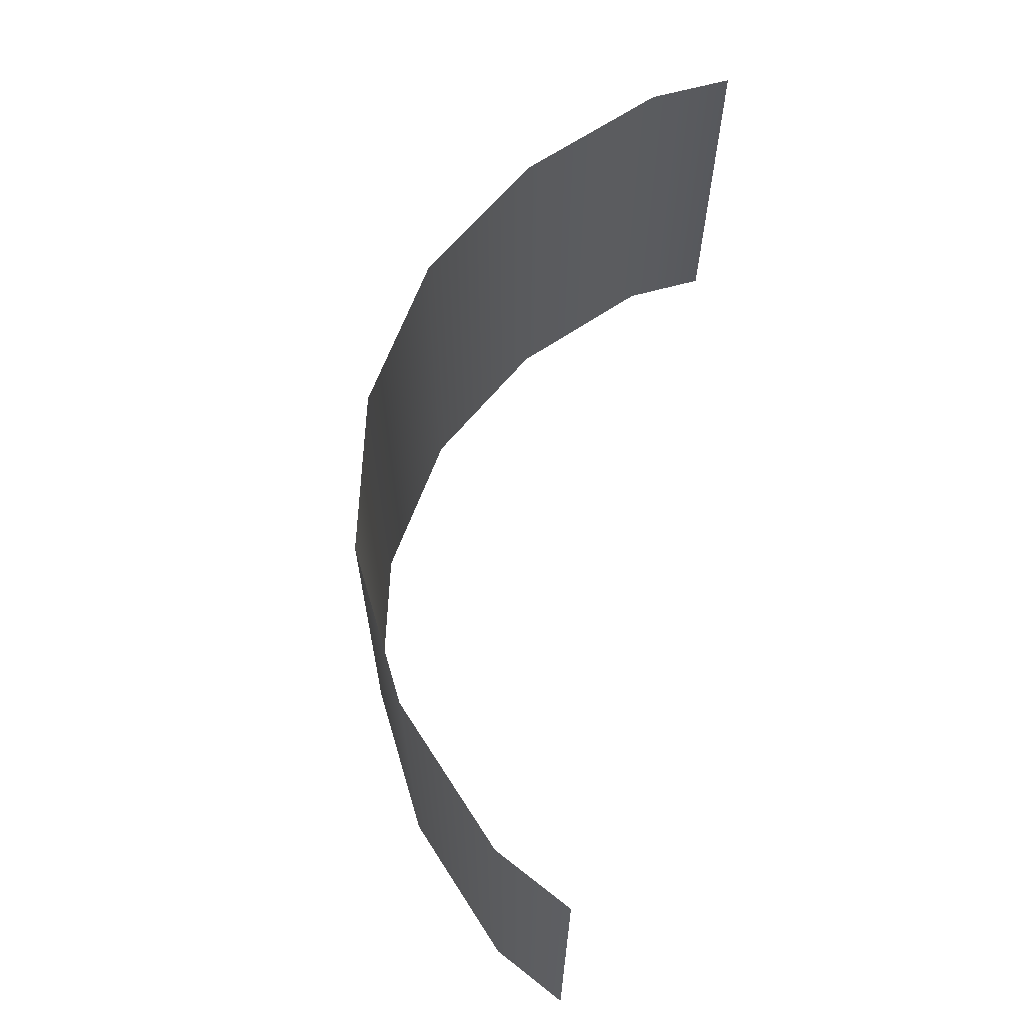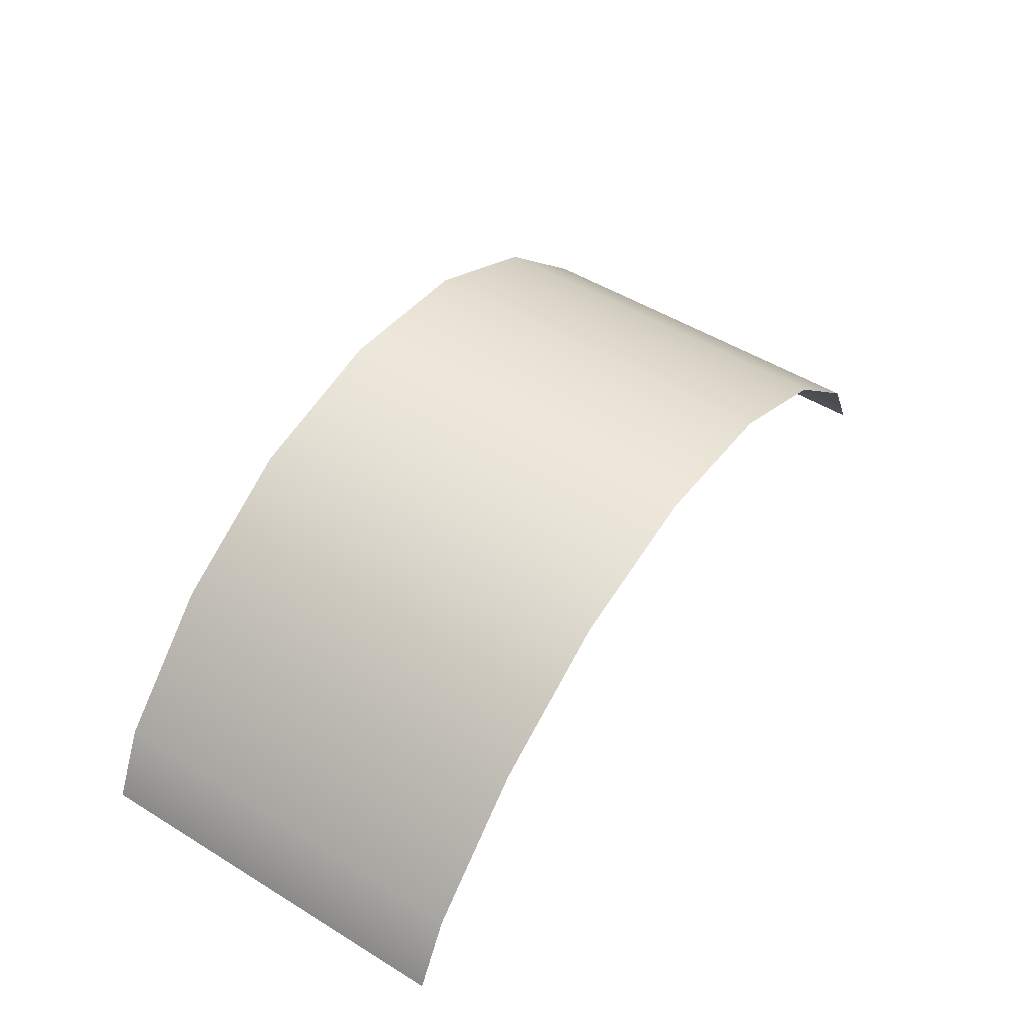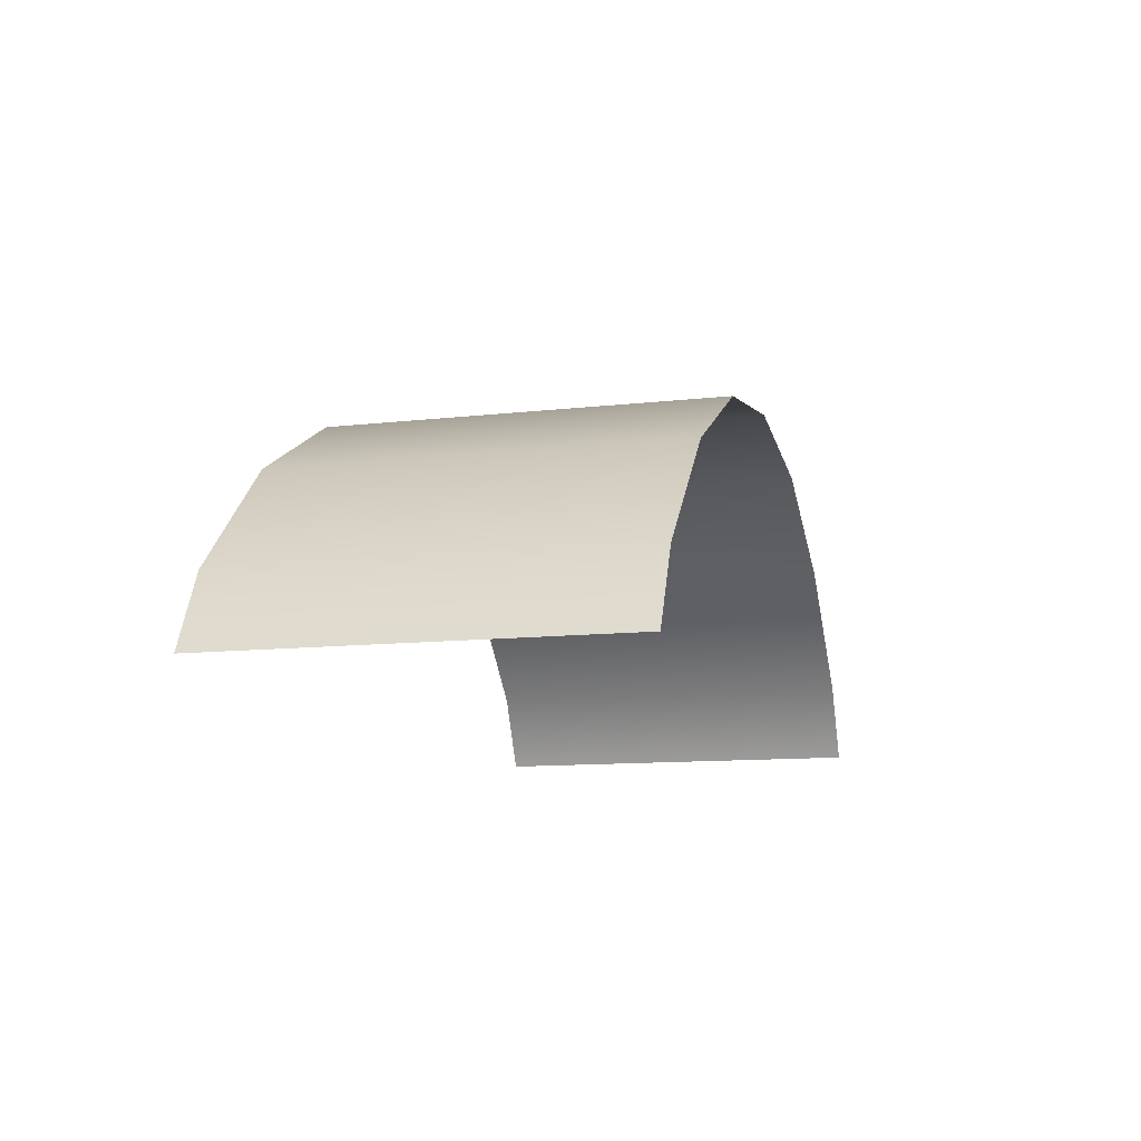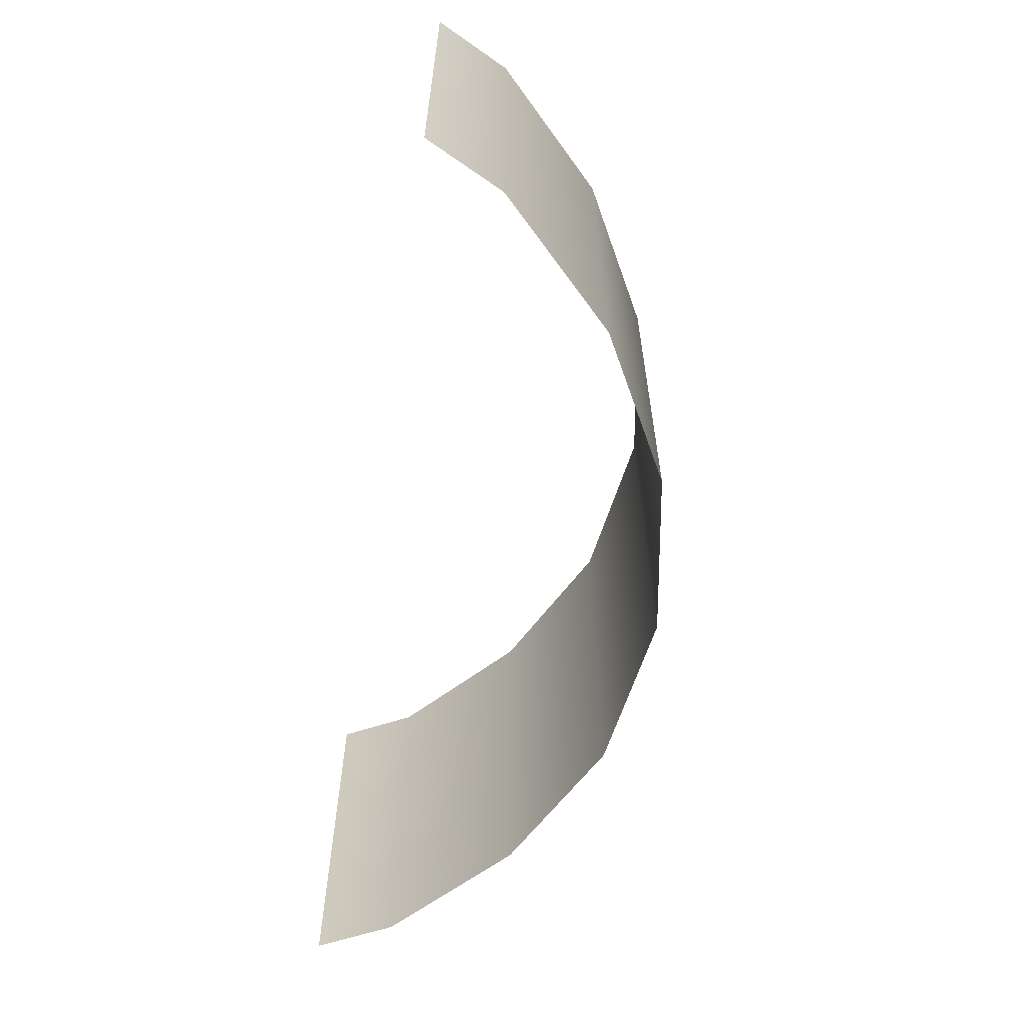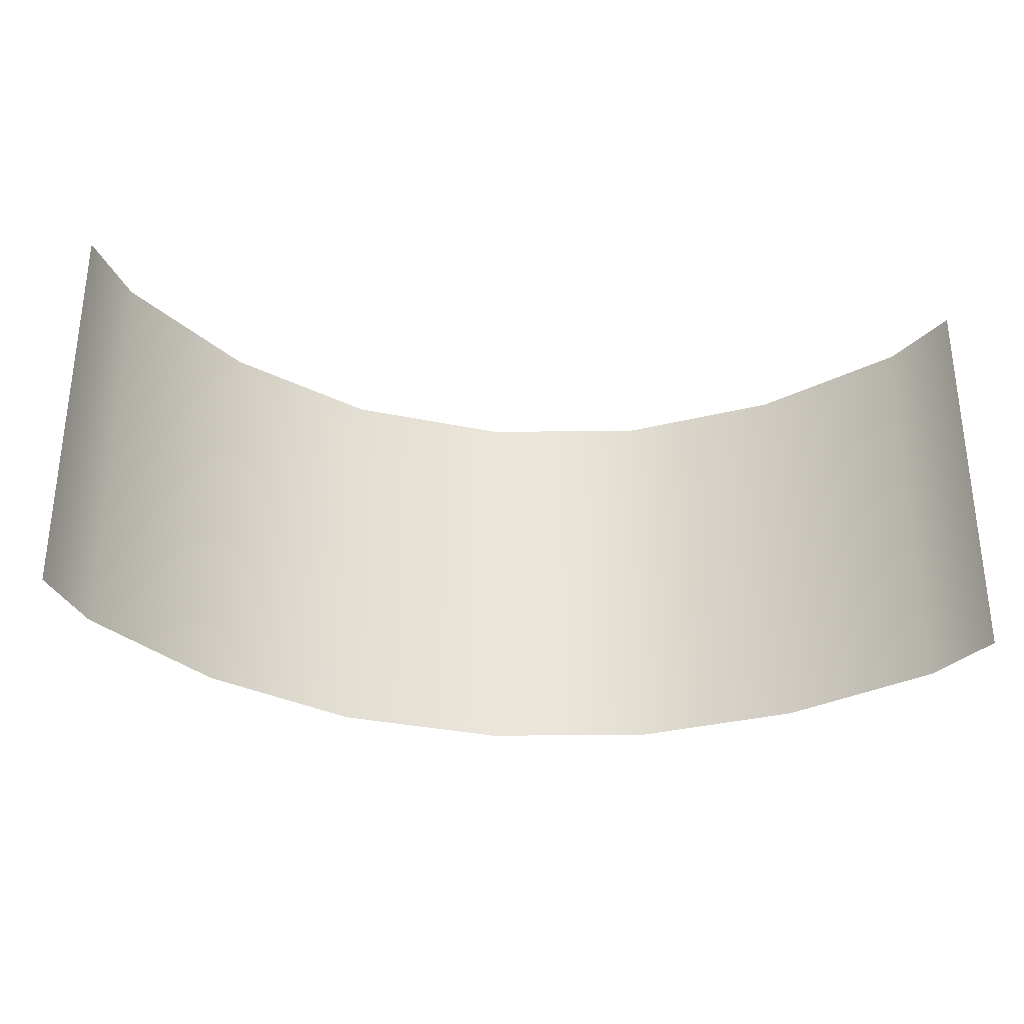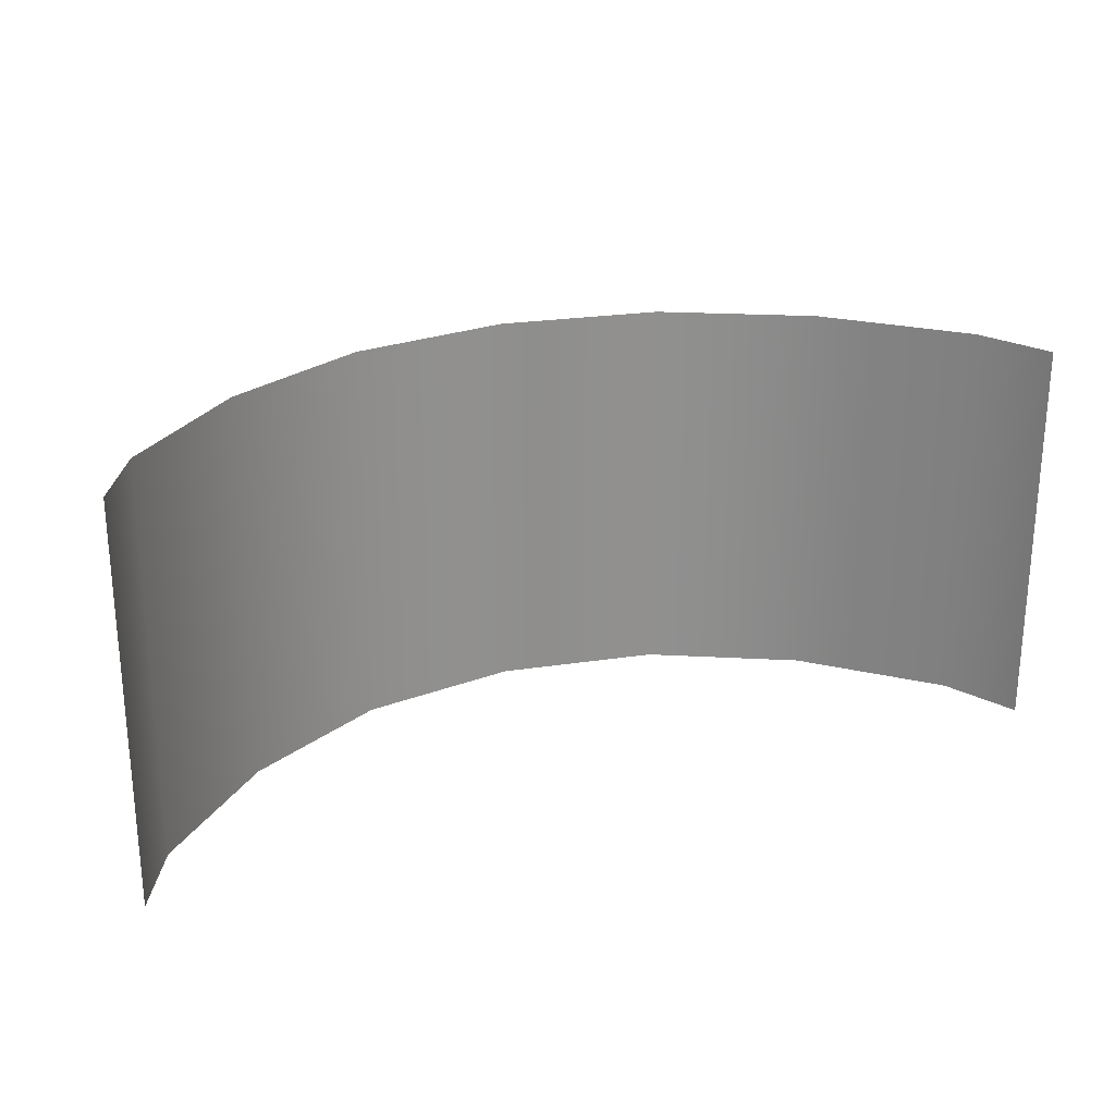
<metadata>
{"format":"obj","ext":"obj","renderer":"f3d","projection":"perspective","resolution":1024,"background":"white","views":[{"elev":64.1,"azim":101.4,"up":"+Y"},{"elev":51.2,"azim":-56.4,"up":"+Z"},{"elev":-11.3,"azim":105.6,"up":"+Z"},{"elev":-61.2,"azim":-98.5,"up":"+Y"},{"elev":-30.9,"azim":171.9,"up":"+Y"},{"elev":24.7,"azim":157.0,"up":"+Y"}]}
</metadata>
<code>
g aquarium_water
v 16.29 14 8.183
v 14.93 0 10.85
v 16.29 0 8.183
v 14.93 14 10.85
v 10.79 0 14.85
v 10.79 14 14.85
v 5.704 0 17.56
v 5.704 14 17.56
v -2.261e-15 0 18.46
v -2.261e-15 14 18.46
v -5.704 0 17.56
v -5.704 14 17.56
v -10.79 0 14.85
v -10.79 14 14.85
v -14.93 0 10.85
v -14.93 14 10.85
v -16.29 0 8.183
v -16.29 14 8.183
g aquarium_water_0
f 3 2 1
f 2 4 1
f 2 5 4
f 5 6 4
f 5 7 6
f 7 8 6
f 7 9 8
f 9 10 8
f 9 11 10
f 11 12 10
f 11 13 12
f 13 14 12
f 13 15 14
f 15 16 14
f 15 17 16
f 17 18 16

</code>
